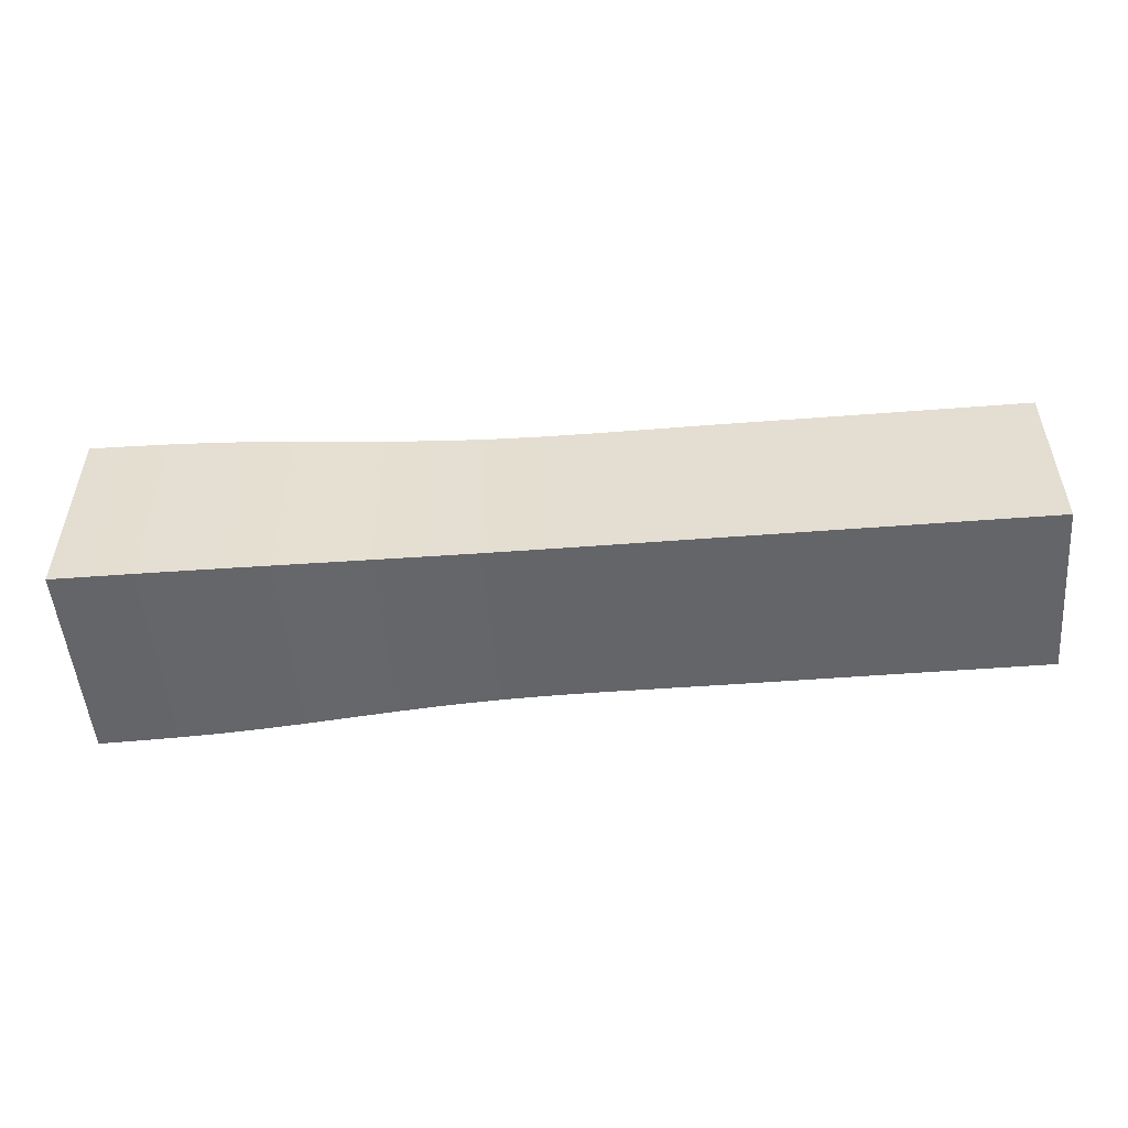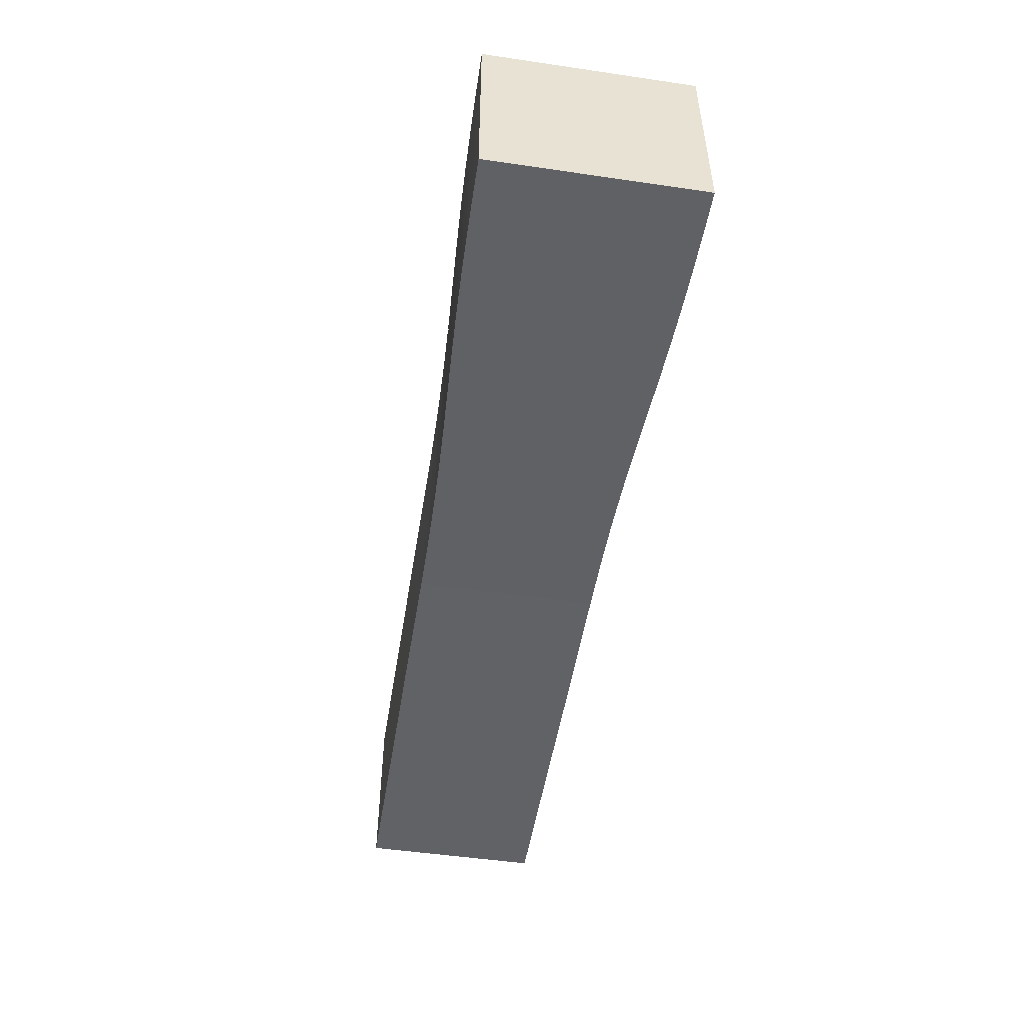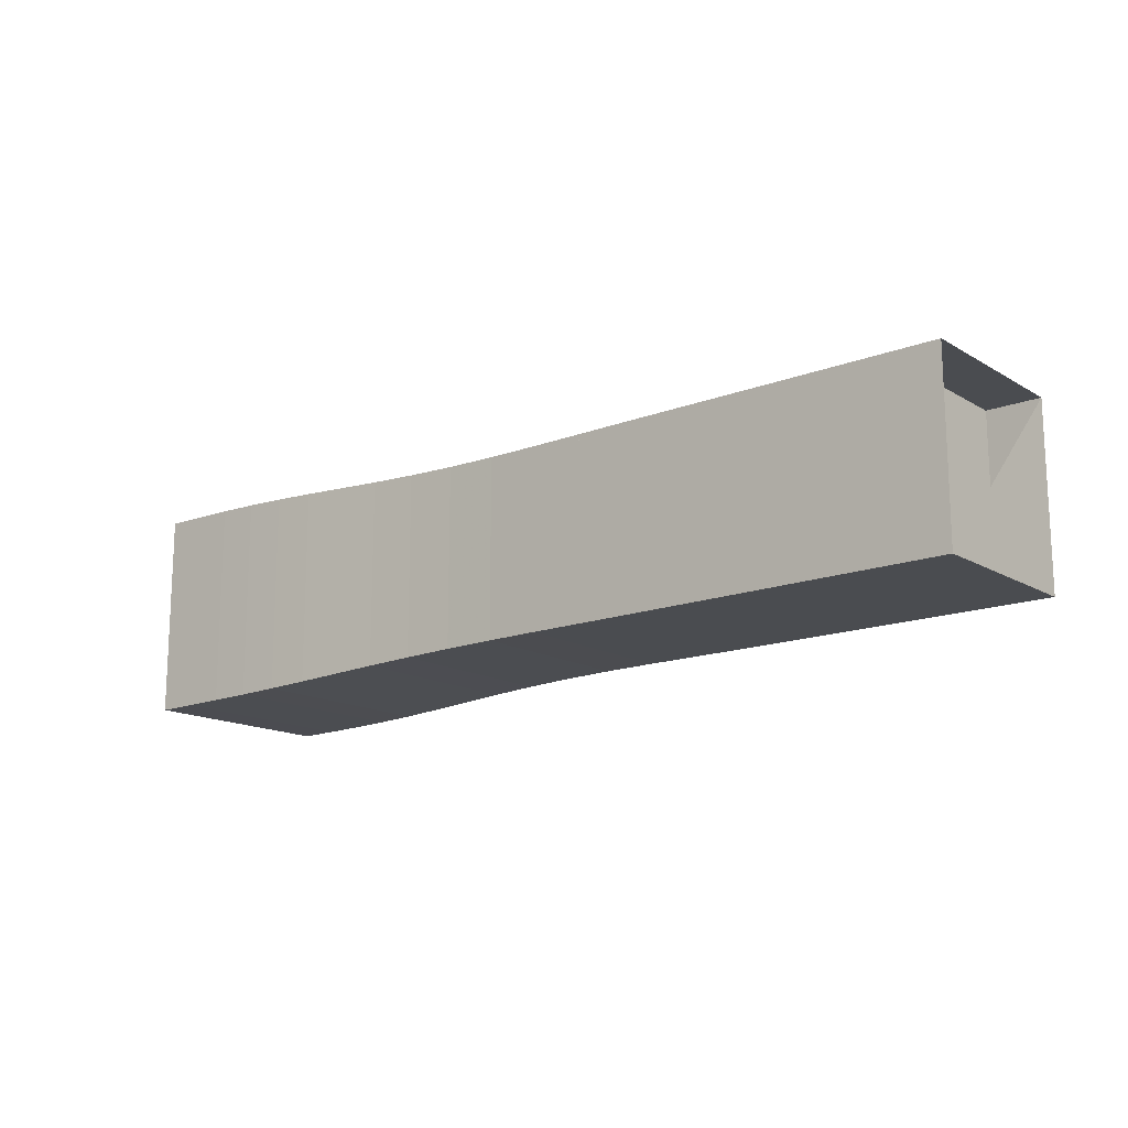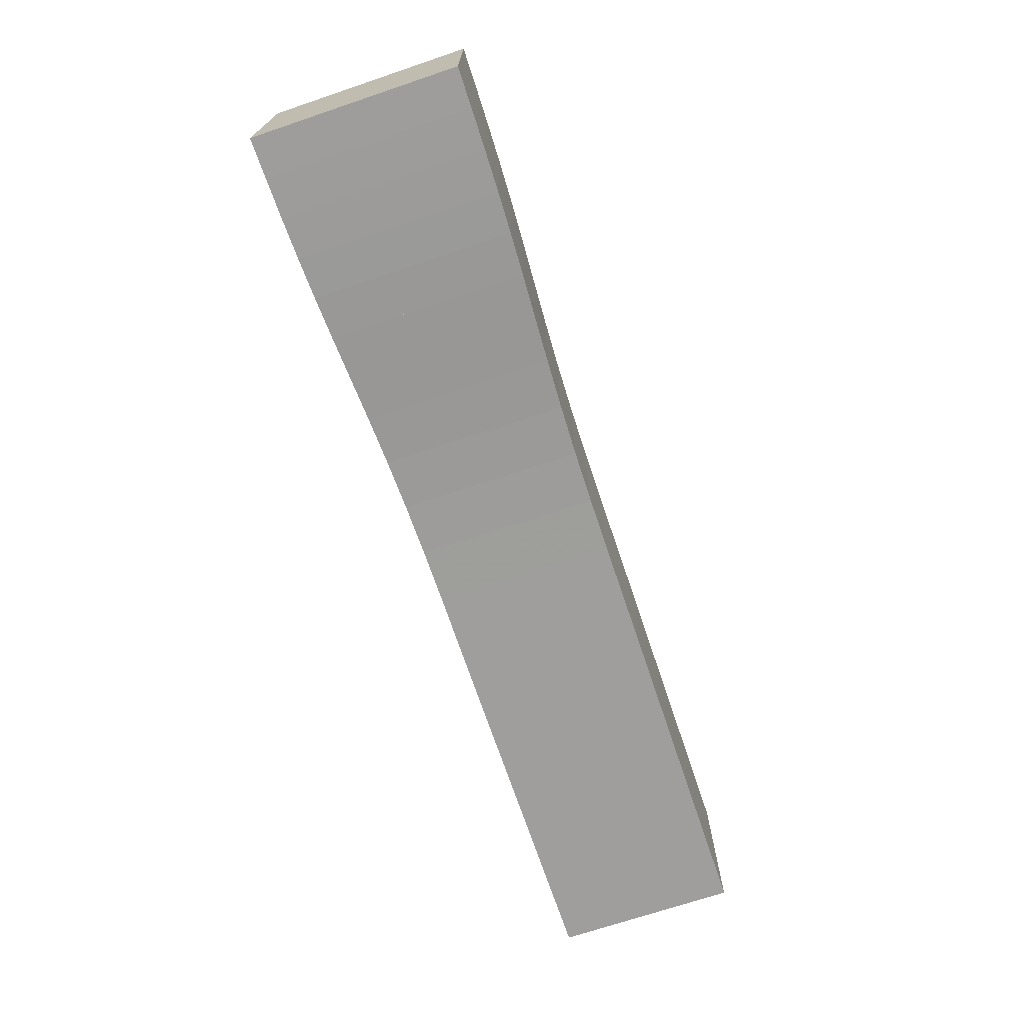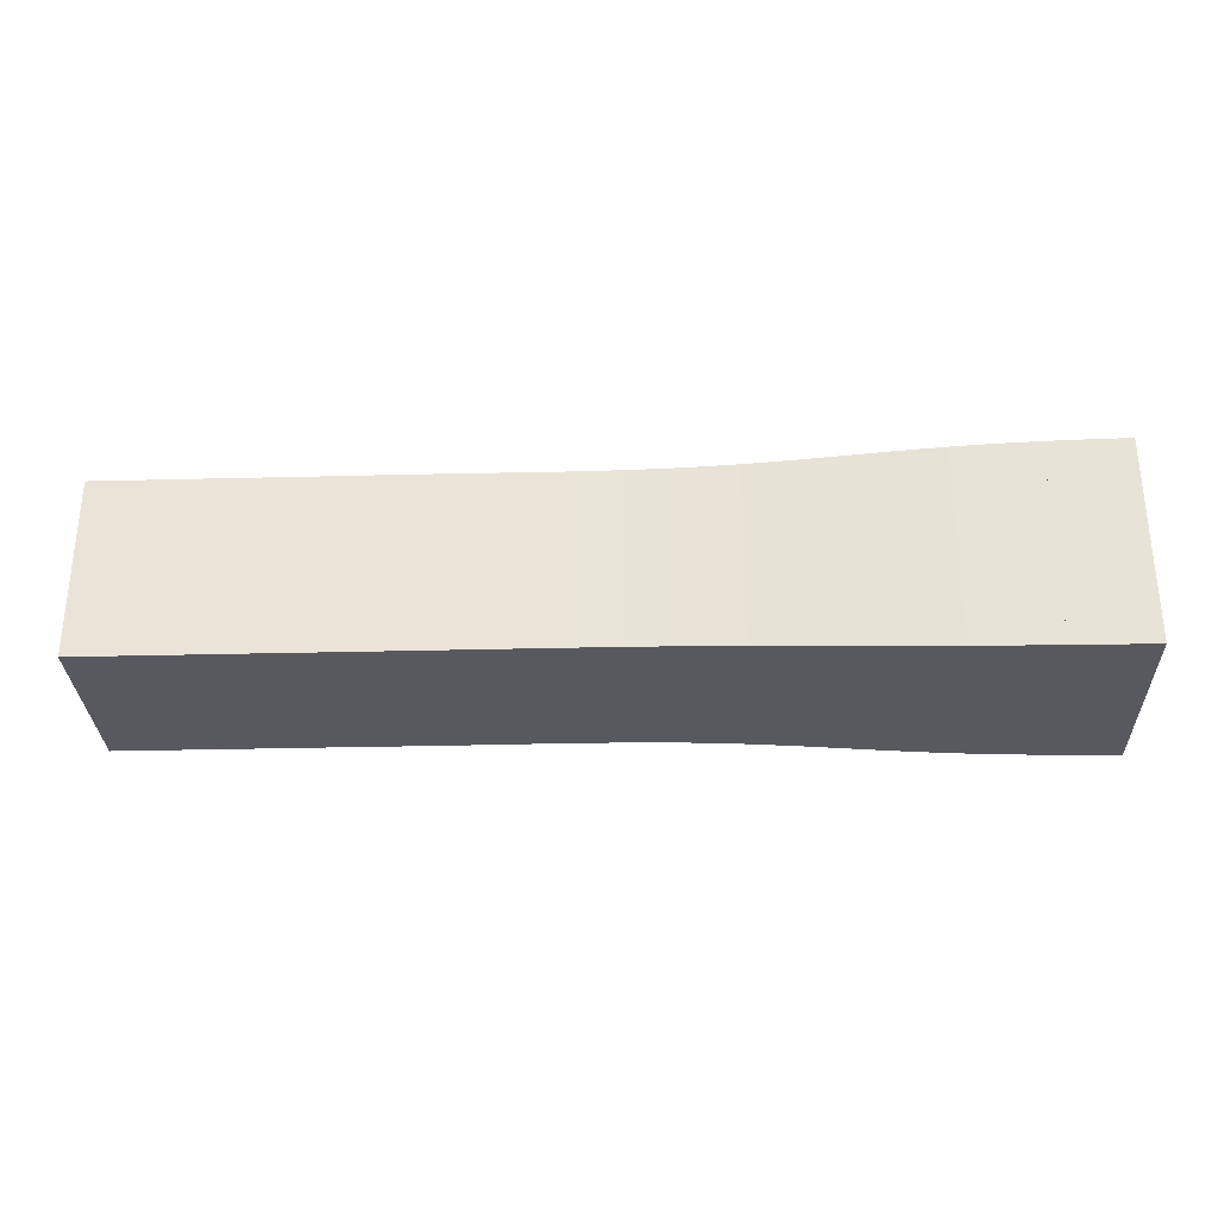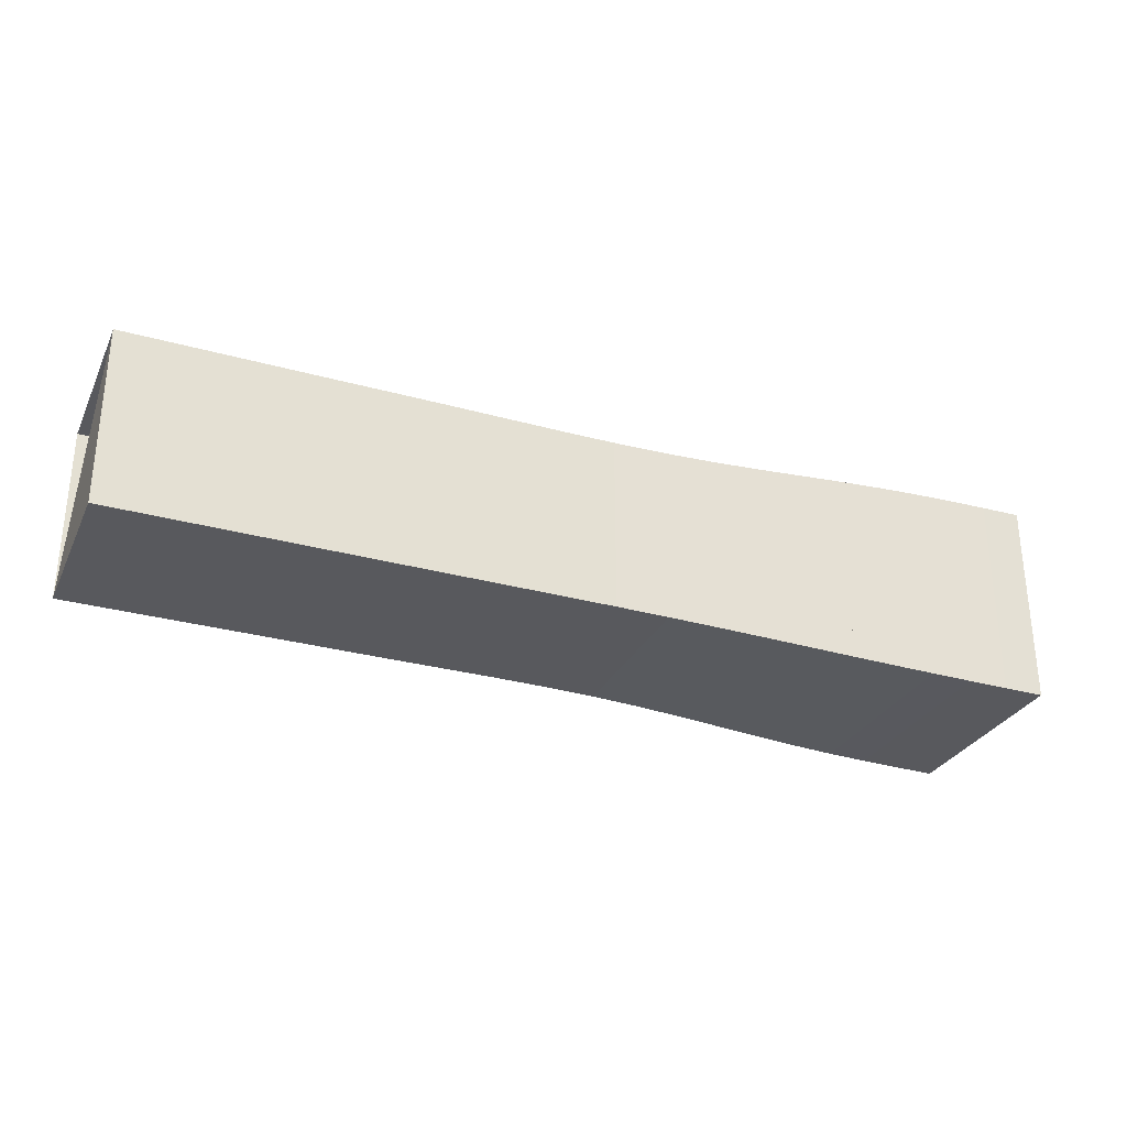
<metadata>
{"format":"obj","ext":"obj","renderer":"f3d","projection":"perspective","resolution":1024,"background":"white","views":[{"elev":-51.5,"azim":-175.2,"up":"+Y"},{"elev":-50.6,"azim":80.9,"up":"+Z"},{"elev":-15.1,"azim":-140.7,"up":"+Z"},{"elev":-70.9,"azim":108.6,"up":"+Z"},{"elev":-30.3,"azim":2.1,"up":"+Y"},{"elev":-29.8,"azim":-22.2,"up":"+Z"}]}
</metadata>
<code>
v 0 -0.1768 -0.1768
v 0 -0.1768 0.1768
v 0 0.1768 0.1768
v 0 0.1768 -0.1768
v 0.1053 -0.1768 -0.1768
v 0.1053 -0.1768 0.1768
v 0.1053 0.1768 0.1768
v 0.1053 0.1768 -0.1768
v 0.2105 -0.1768 -0.1768
v 0.2105 -0.1768 0.1768
v 0.2105 0.1768 0.1768
v 0.2105 0.1768 -0.1768
v 0.3158 -0.1768 -0.1768
v 0.3158 -0.1768 0.1768
v 0.3158 0.1768 0.1768
v 0.3158 0.1768 -0.1768
v 0.4211 -0.1768 -0.1768
v 0.4211 -0.1768 0.1768
v 0.4211 0.1768 0.1768
v 0.4211 0.1768 -0.1768
v 0.5263 -0.1768 -0.1768
v 0.5263 -0.1768 0.1768
v 0.5263 0.1768 0.1768
v 0.5263 0.1768 -0.1768
v 0.6315 -0.1768 -0.1768
v 0.6315 -0.1768 0.1768
v 0.6315 0.1768 0.1768
v 0.6315 0.1768 -0.1768
v 0.737 -0.1766 -0.1766
v 0.737 -0.1766 0.1766
v 0.737 0.1766 0.1766
v 0.737 0.1766 -0.1766
v 0.8427 -0.1764 -0.1764
v 0.8427 -0.1764 0.1764
v 0.8427 0.1764 0.1764
v 0.8427 0.1764 -0.1764
v 0.948 -0.1768 -0.1768
v 0.948 -0.1768 0.1768
v 0.948 0.1768 0.1768
v 0.948 0.1768 -0.1768
v 1.051 -0.1783 -0.1783
v 1.051 -0.1783 0.1783
v 1.051 0.1783 0.1783
v 1.051 0.1783 -0.1783
v 1.152 -0.1811 -0.1811
v 1.152 -0.1811 0.1811
v 1.152 0.1811 0.1811
v 1.152 0.1811 -0.1811
v 1.248 -0.185 -0.185
v 1.248 -0.185 0.185
v 1.248 0.185 0.185
v 1.248 0.185 -0.185
v 1.339 -0.1895 -0.1895
v 1.339 -0.1895 0.1895
v 1.339 0.1895 0.1895
v 1.339 0.1895 -0.1895
v 1.427 -0.1939 -0.1939
v 1.427 -0.1939 0.1939
v 1.427 0.1939 0.1939
v 1.427 0.1939 -0.1939
v 1.511 -0.1975 -0.1975
v 1.511 -0.1975 0.1975
v 1.511 0.1975 0.1975
v 1.511 0.1975 -0.1975
v 1.593 -0.2002 -0.2002
v 1.593 -0.2002 0.2002
v 1.593 0.2002 0.2002
v 1.593 0.2002 -0.2002
v 1.674 -0.202 -0.202
v 1.674 -0.202 0.202
v 1.674 0.202 0.202
v 1.674 0.202 -0.202
v 1.754 -0.2031 -0.2031
v 1.754 -0.2031 0.2031
v 1.754 0.2031 0.2031
v 1.754 0.2031 -0.2031
v 1.833 -0.2038 -0.2038
v 1.833 -0.2038 0.2038
v 1.833 0.2038 0.2038
v 1.833 0.2038 -0.2038
f 1 2 4 5
f 5 6 7 8
f 5 6 2 1
f 6 7 3 2
f 7 8 4 3
f 8 5 1 4
f 9 10 11 12
f 9 10 6 5
f 10 11 7 6
f 11 12 8 7
f 12 9 5 8
f 13 14 15 16
f 13 14 10 9
f 14 15 11 10
f 15 16 12 11
f 16 13 9 12
f 17 18 19 20
f 17 18 14 13
f 18 19 15 14
f 19 20 16 15
f 20 17 13 16
f 21 22 23 24
f 21 22 18 17
f 22 23 19 18
f 23 24 20 19
f 24 21 17 20
f 25 26 27 28
f 25 26 22 21
f 26 27 23 22
f 27 28 24 23
f 28 25 21 24
f 29 30 31 32
f 29 30 26 25
f 30 31 27 26
f 31 32 28 27
f 32 29 25 28
f 33 34 35 36
f 33 34 30 29
f 34 35 31 30
f 35 36 32 31
f 36 33 29 32
f 37 38 39 40
f 37 38 34 33
f 38 39 35 34
f 39 40 36 35
f 40 37 33 36
f 41 42 43 44
f 41 42 38 37
f 42 43 39 38
f 43 44 40 39
f 44 41 37 40
f 45 46 47 48
f 45 46 42 41
f 46 47 43 42
f 47 48 44 43
f 48 45 41 44
f 49 50 51 52
f 49 50 46 45
f 50 51 47 46
f 51 52 48 47
f 52 49 45 48
f 53 54 55 56
f 53 54 50 49
f 54 55 51 50
f 55 56 52 51
f 56 53 49 52
f 57 58 59 60
f 57 58 54 53
f 58 59 55 54
f 59 60 56 55
f 60 57 53 56
f 61 62 63 64
f 61 62 58 57
f 62 63 59 58
f 63 64 60 59
f 64 61 57 60
f 65 66 67 68
f 65 66 62 61
f 66 67 63 62
f 67 68 64 63
f 68 65 61 64
f 69 70 71 72
f 69 70 66 65
f 70 71 67 66
f 71 72 68 67
f 72 69 65 68
f 73 74 75 76
f 73 74 70 69
f 74 75 71 70
f 75 76 72 71
f 76 73 69 72
f 77 78 79 80
f 77 78 74 73
f 78 79 75 74
f 79 80 76 75
f 80 77 73 76

</code>
